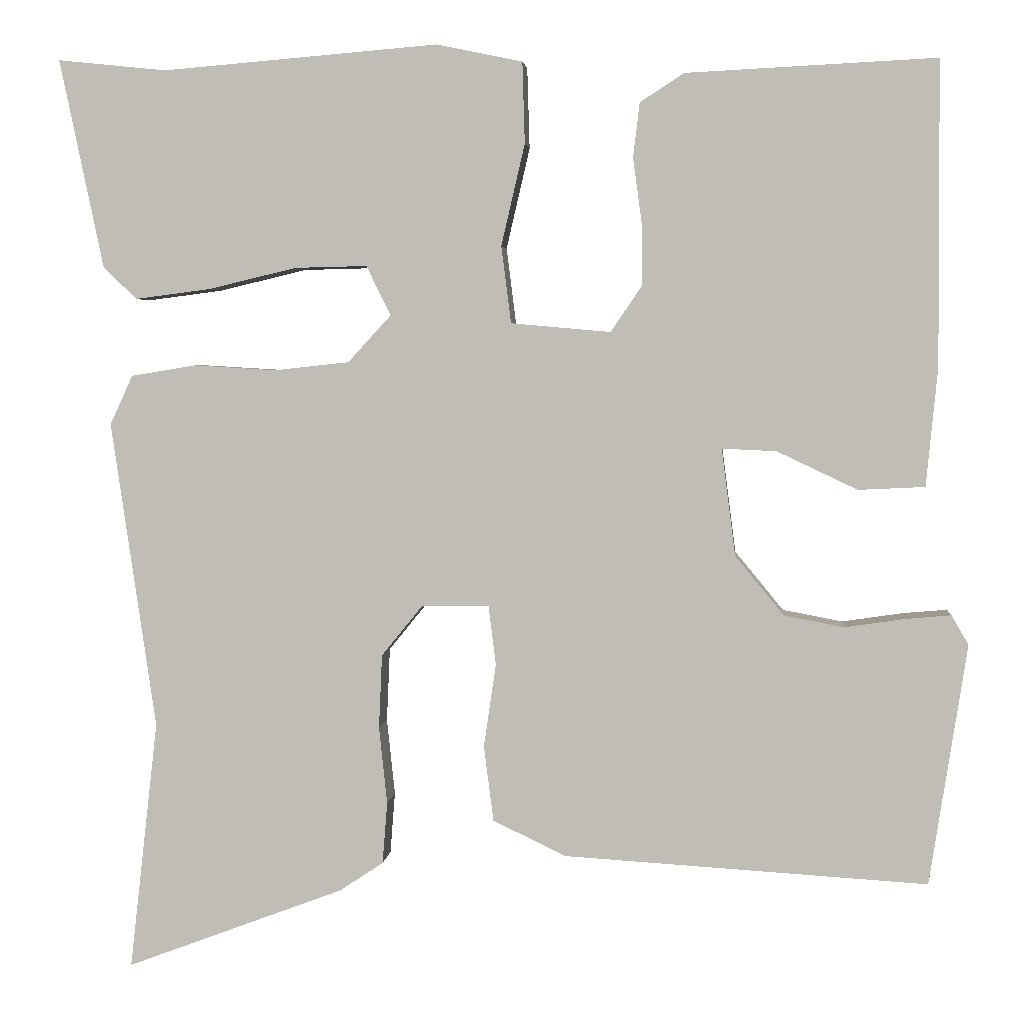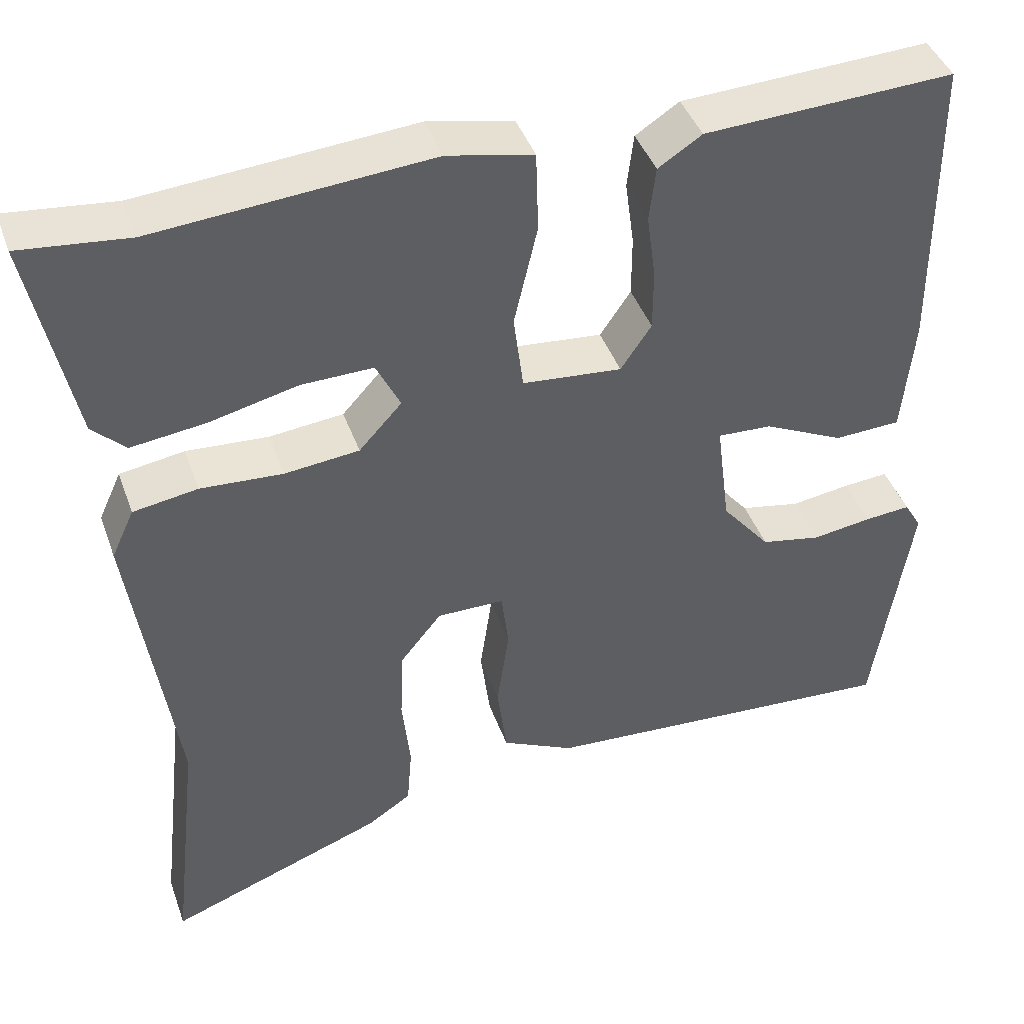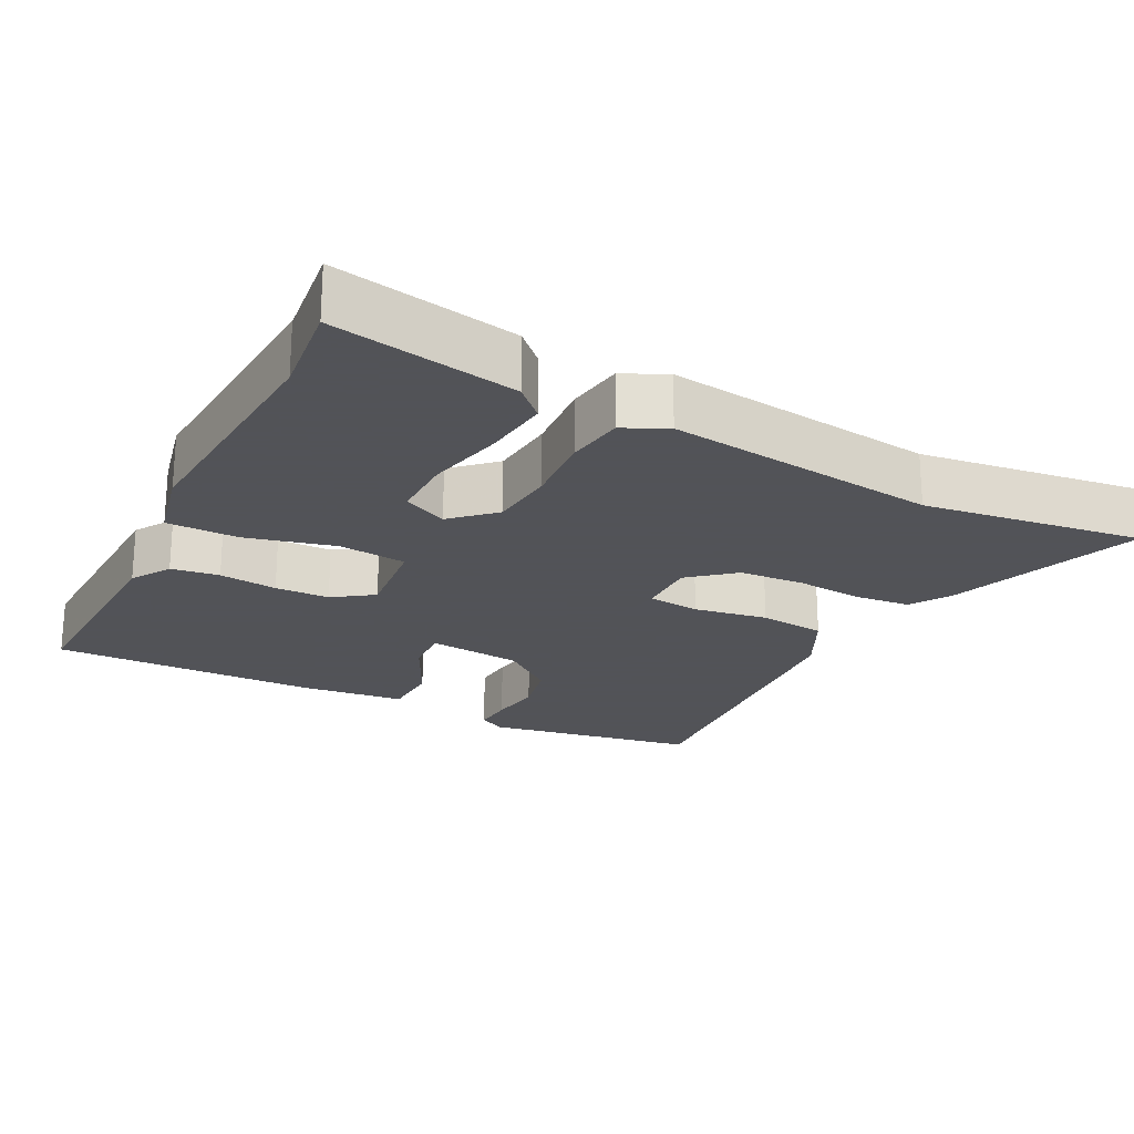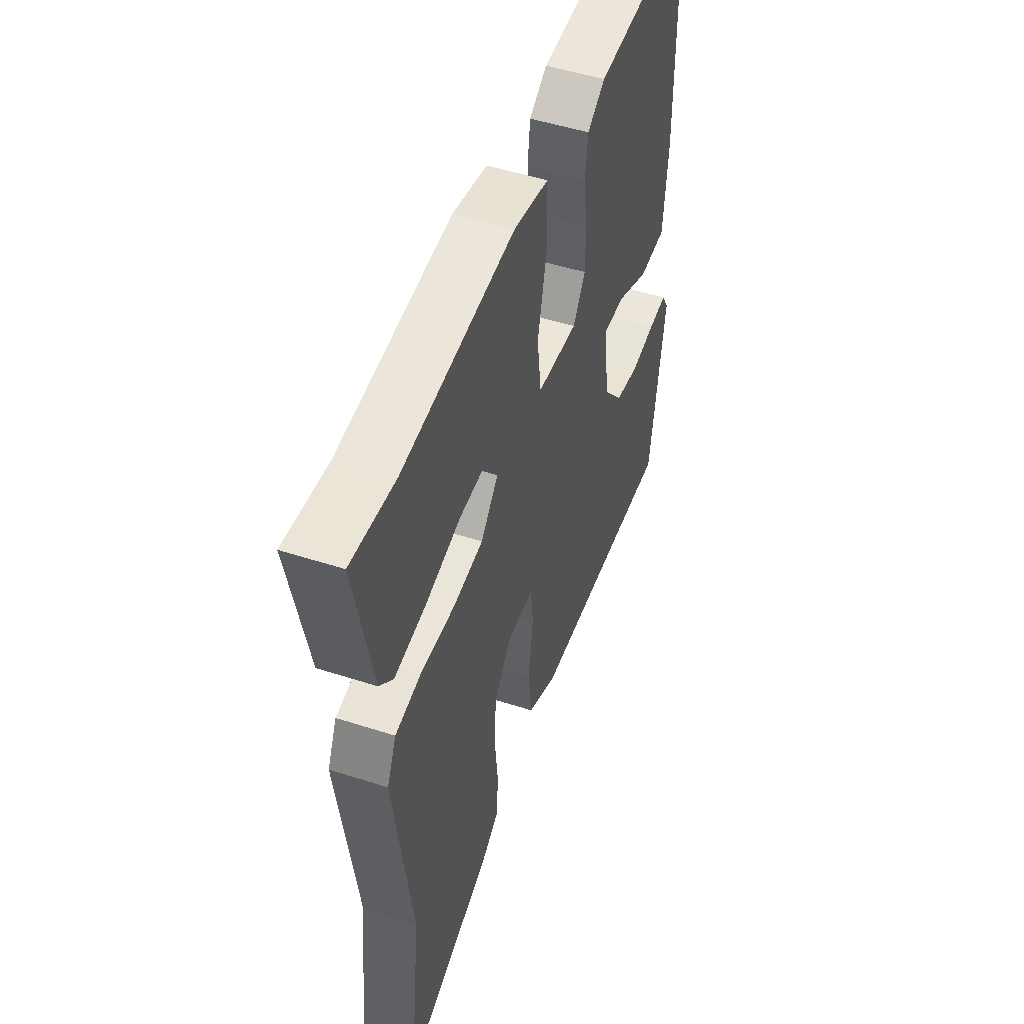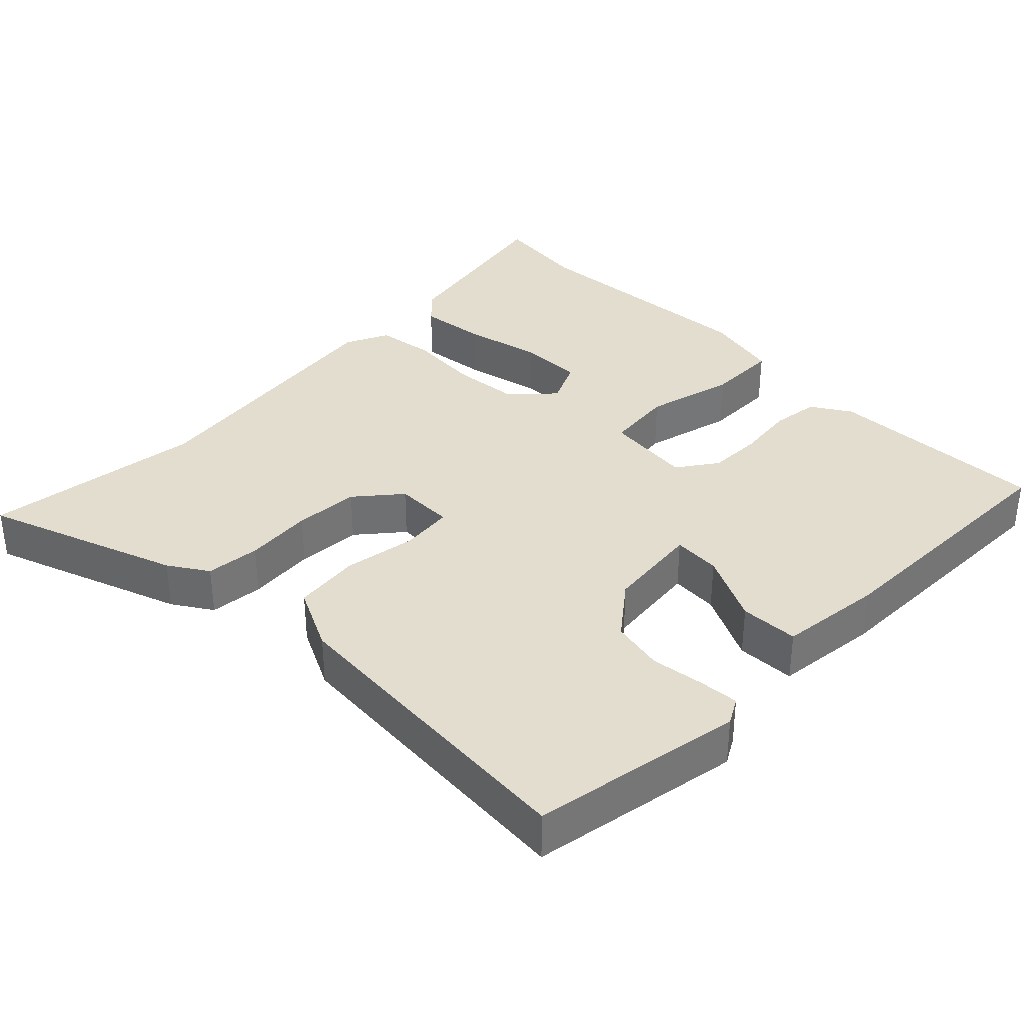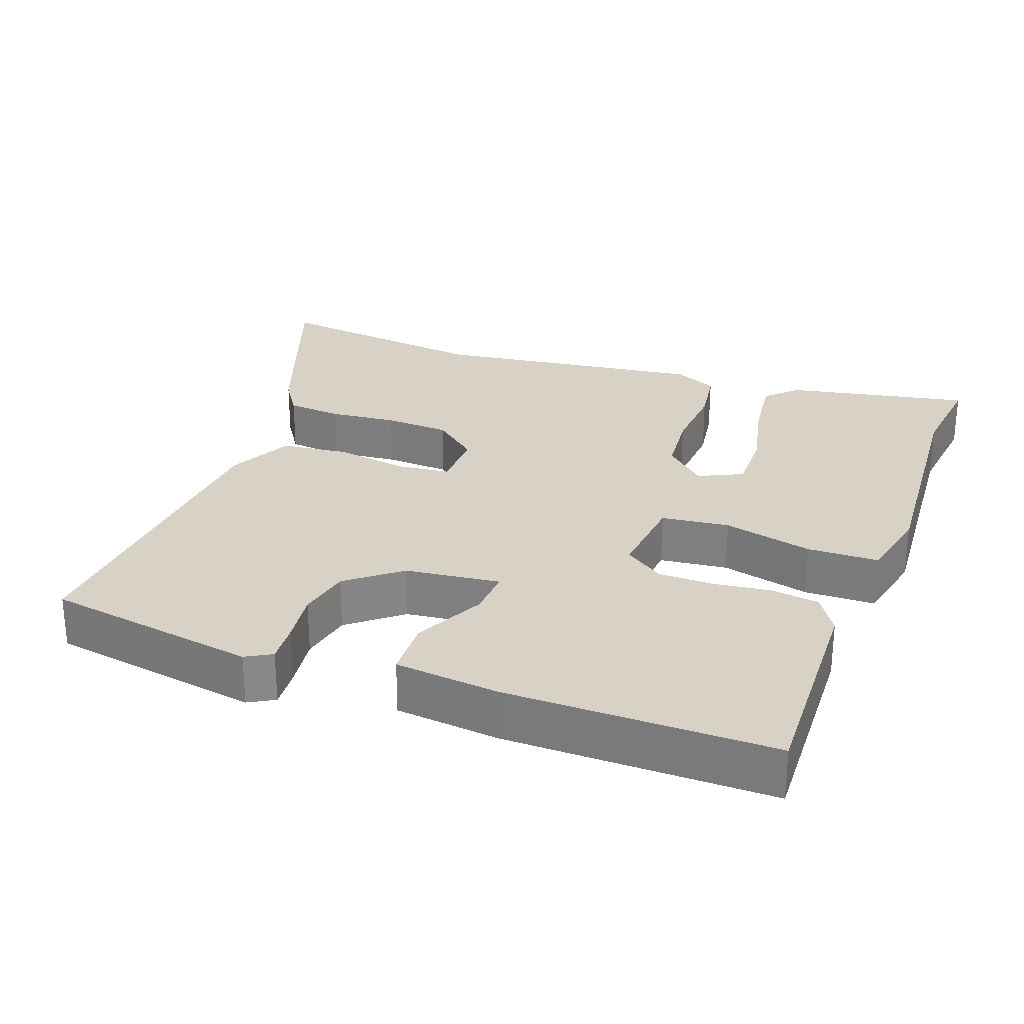
<metadata>
{"format":"obj","ext":"obj","renderer":"f3d","projection":"perspective","resolution":1024,"background":"white","views":[{"elev":3.4,"azim":-174.7,"up":"+Z"},{"elev":42.4,"azim":161.1,"up":"+Z"},{"elev":-22.5,"azim":63.9,"up":"+Y"},{"elev":50.0,"azim":109.6,"up":"+Z"},{"elev":35.5,"azim":-134.3,"up":"+Y"},{"elev":27.6,"azim":-69.1,"up":"+Y"}]}
</metadata>
<code>
v 0.462 0.07 0.496
v 0.596 0.07 0.51
v 0.542 0.07 0.253
v 0.501 0.07 0.213
v 0.408 0.07 0.225
v 0.299 0.07 0.251
v 0.21 0.07 0.253
v 0.18 0.07 0.192
v 0.233 0.07 0.134
v 0.325 0.07 0.124
v 0.427 0.07 0.13
v 0.507 0.07 0.117
v 0.535 0.07 0.056
v 0.48 0.07 -0.323
v 0.515 0.07 -0.631
v 0.246 0.07 -0.53
v 0.192 0.07 -0.494
v 0.186 0.07 -0.418
v 0.196 0.07 -0.323
v 0.192 0.07 -0.232
v 0.141 0.07 -0.169
v 0.058 0.07 -0.169
v 0.049 0.07 -0.242
v 0.064 0.07 -0.345
v 0.052 0.07 -0.438
v -0.038 0.07 -0.481
v -0.486 0.07 -0.508
v -0.532 0.07 -0.211
v -0.511 0.07 -0.175
v -0.455 0.07 -0.18
v -0.381 0.07 -0.191
v -0.307 0.07 -0.177
v -0.247 0.07 -0.104
v -0.23 0.07 0.028
v -0.297 0.07 0.025
v -0.396 0.07 -0.022
v -0.478 0.07 -0.018
v -0.492 0.07 0.128
v -0.49 0.07 0.501
v -0.182 0.07 0.486
v -0.128 0.07 0.451
v -0.12 0.07 0.384
v -0.131 0.07 0.303
v -0.131 0.07 0.227
v -0.093 0.07 0.171
v 0.03 0.07 0.182
v 0.042 0.07 0.277
v 0.013 0.07 0.402
v 0.016 0.07 0.502
v 0.122 0.07 0.524
v 0.462 0 0.496
v 0.596 0 0.51
v 0.542 0 0.253
v 0.501 0 0.213
v 0.408 0 0.225
v 0.299 0 0.251
v 0.21 0 0.253
v 0.18 0 0.192
v 0.233 0 0.134
v 0.325 0 0.124
v 0.427 0 0.13
v 0.507 0 0.117
v 0.535 0 0.056
v 0.48 0 -0.323
v 0.515 0 -0.631
v 0.246 0 -0.53
v 0.192 0 -0.494
v 0.186 0 -0.418
v 0.196 0 -0.323
v 0.192 0 -0.232
v 0.141 0 -0.169
v 0.058 0 -0.169
v 0.049 0 -0.242
v 0.064 0 -0.345
v 0.052 0 -0.438
v -0.038 0 -0.481
v -0.486 0 -0.508
v -0.532 0 -0.211
v -0.511 0 -0.175
v -0.455 0 -0.18
v -0.381 0 -0.191
v -0.307 0 -0.177
v -0.247 0 -0.104
v -0.23 0 0.028
v -0.297 0 0.025
v -0.396 0 -0.022
v -0.478 0 -0.018
v -0.492 0 0.128
v -0.49 0 0.501
v -0.182 0 0.486
v -0.128 0 0.451
v -0.12 0 0.384
v -0.131 0 0.303
v -0.131 0 0.227
v -0.093 0 0.171
v 0.03 0 0.182
v 0.042 0 0.277
v 0.013 0 0.402
v 0.016 0 0.502
v 0.122 0 0.524
f 49 50 1
f 48 49 1
f 47 48 1
f 46 47 1 2
f 41 42 43
f 40 41 43
f 39 40 43
f 38 39 43
f 37 38 43
f 36 37 43
f 35 36 43
f 34 35 43 44
f 33 34 44 45
f 29 30 31
f 28 29 31
f 27 28 31
f 26 27 31
f 25 26 31
f 24 25 31
f 23 24 31 32
f 22 23 32 33
f 17 18 19
f 16 17 19
f 15 16 19
f 14 15 19
f 14 19 20
f 13 14 20
f 12 13 20
f 11 12 20
f 10 11 20
f 9 10 20 21
f 4 5 6
f 3 4 6
f 2 3 6
f 2 6 7
f 46 2 7
f 33 45 46
f 22 33 46
f 21 22 46
f 9 21 46
f 8 9 46
f 7 8 46
f 51 100 99
f 51 99 98
f 51 98 97
f 52 51 97 96
f 93 92 91
f 93 91 90
f 93 90 89
f 93 89 88
f 93 88 87
f 93 87 86
f 93 86 85
f 94 93 85 84
f 95 94 84 83
f 81 80 79
f 81 79 78
f 81 78 77
f 81 77 76
f 81 76 75
f 81 75 74
f 82 81 74 73
f 83 82 73 72
f 69 68 67
f 69 67 66
f 69 66 65
f 69 65 64
f 70 69 64
f 70 64 63
f 70 63 62
f 70 62 61
f 70 61 60
f 71 70 60 59
f 56 55 54
f 56 54 53
f 56 53 52
f 57 56 52
f 57 52 96
f 96 95 83
f 96 83 72
f 96 72 71
f 96 71 59
f 96 59 58
f 96 58 57
f 1 51 52 2
f 2 52 53 3
f 3 53 54 4
f 4 54 55 5
f 5 55 56 6
f 6 56 57 7
f 7 57 58 8
f 8 58 59 9
f 9 59 60 10
f 10 60 61 11
f 11 61 62 12
f 12 62 63 13
f 13 63 64 14
f 14 64 65 15
f 15 65 66 16
f 16 66 67 17
f 17 67 68 18
f 18 68 69 19
f 19 69 70 20
f 20 70 71 21
f 21 71 72 22
f 22 72 73 23
f 23 73 74 24
f 24 74 75 25
f 25 75 76 26
f 26 76 77 27
f 27 77 78 28
f 28 78 79 29
f 29 79 80 30
f 30 80 81 31
f 31 81 82 32
f 32 82 83 33
f 33 83 84 34
f 34 84 85 35
f 35 85 86 36
f 36 86 87 37
f 37 87 88 38
f 38 88 89 39
f 39 89 90 40
f 40 90 91 41
f 41 91 92 42
f 42 92 93 43
f 43 93 94 44
f 44 94 95 45
f 45 95 96 46
f 46 96 97 47
f 47 97 98 48
f 48 98 99 49
f 49 99 100 50
f 50 100 51 1

</code>
